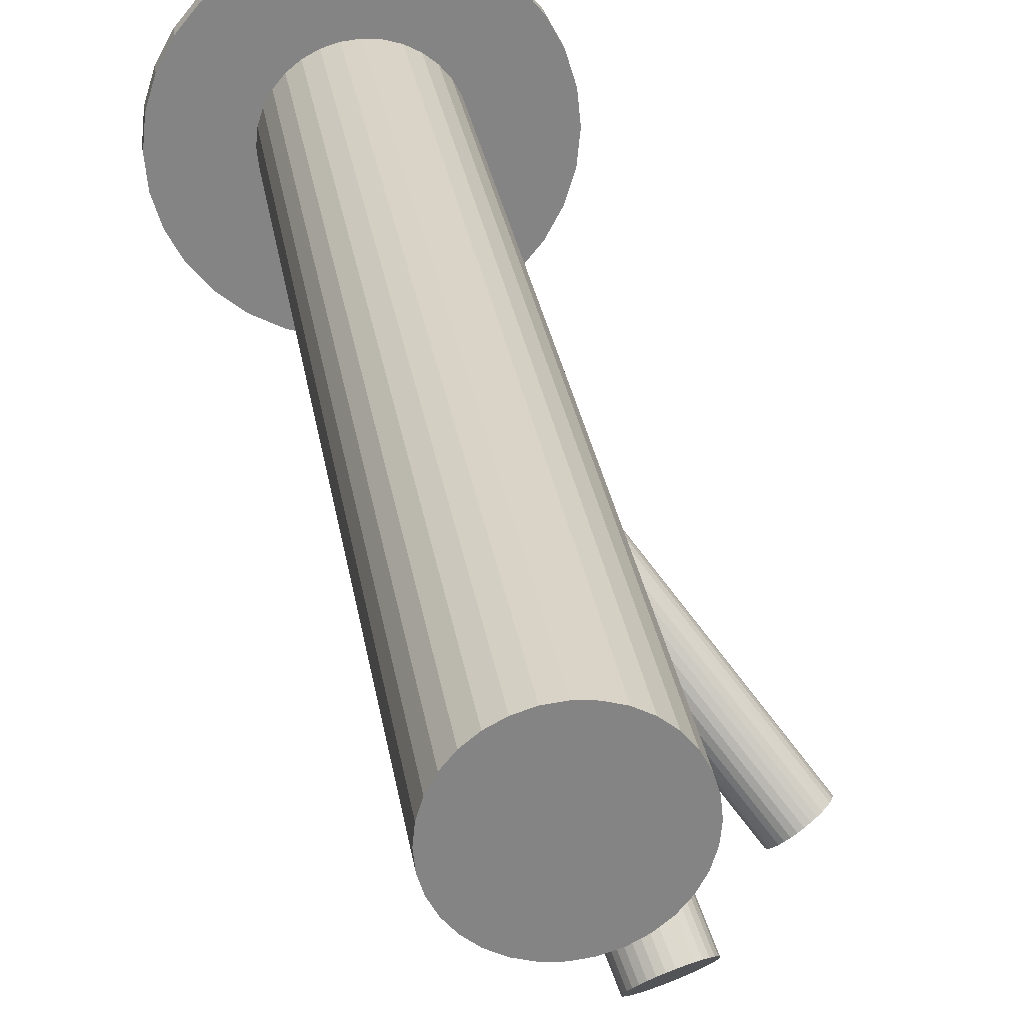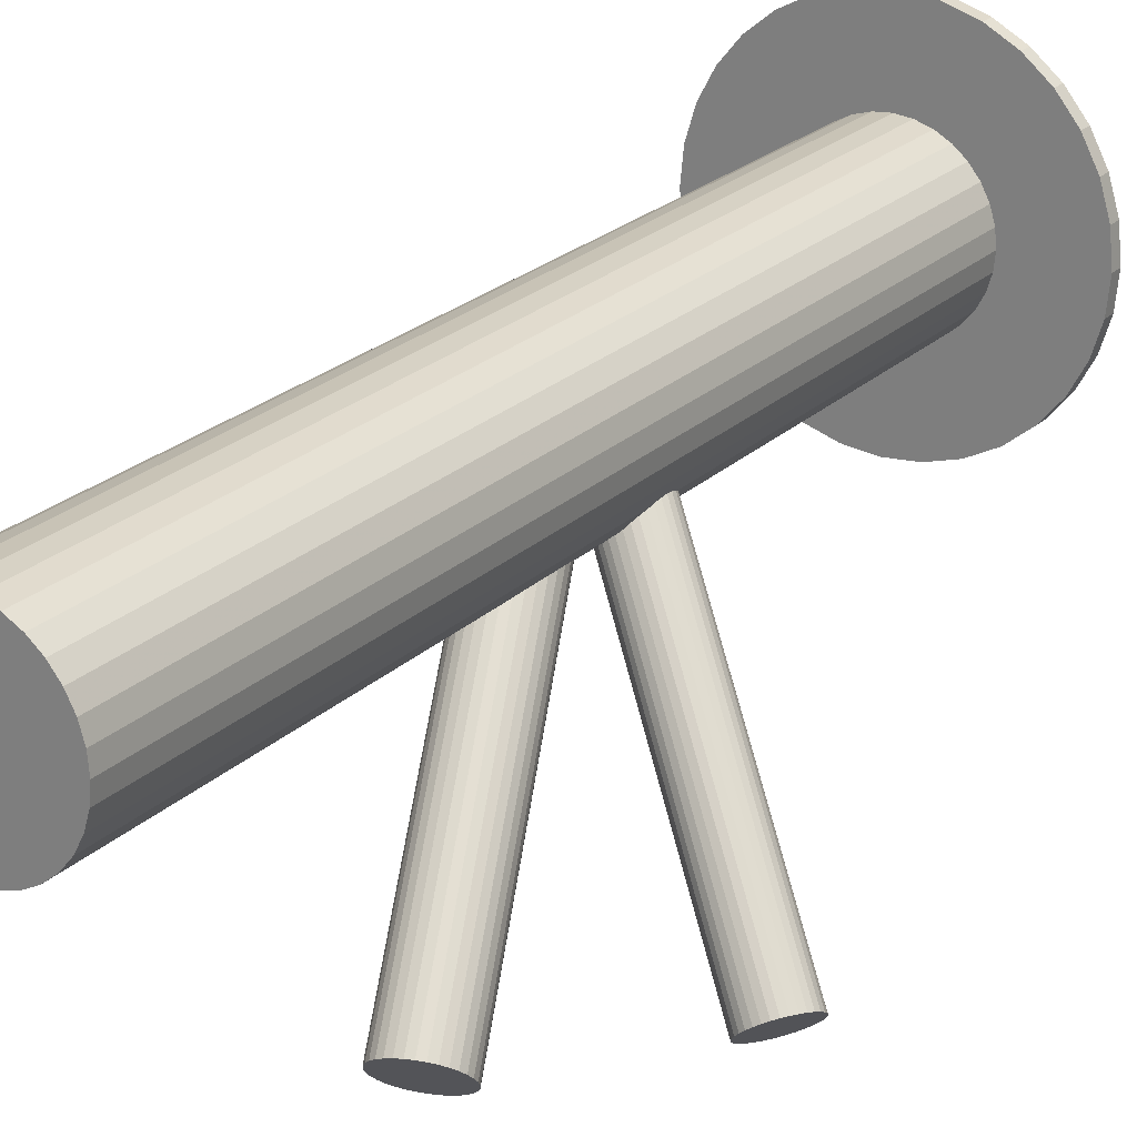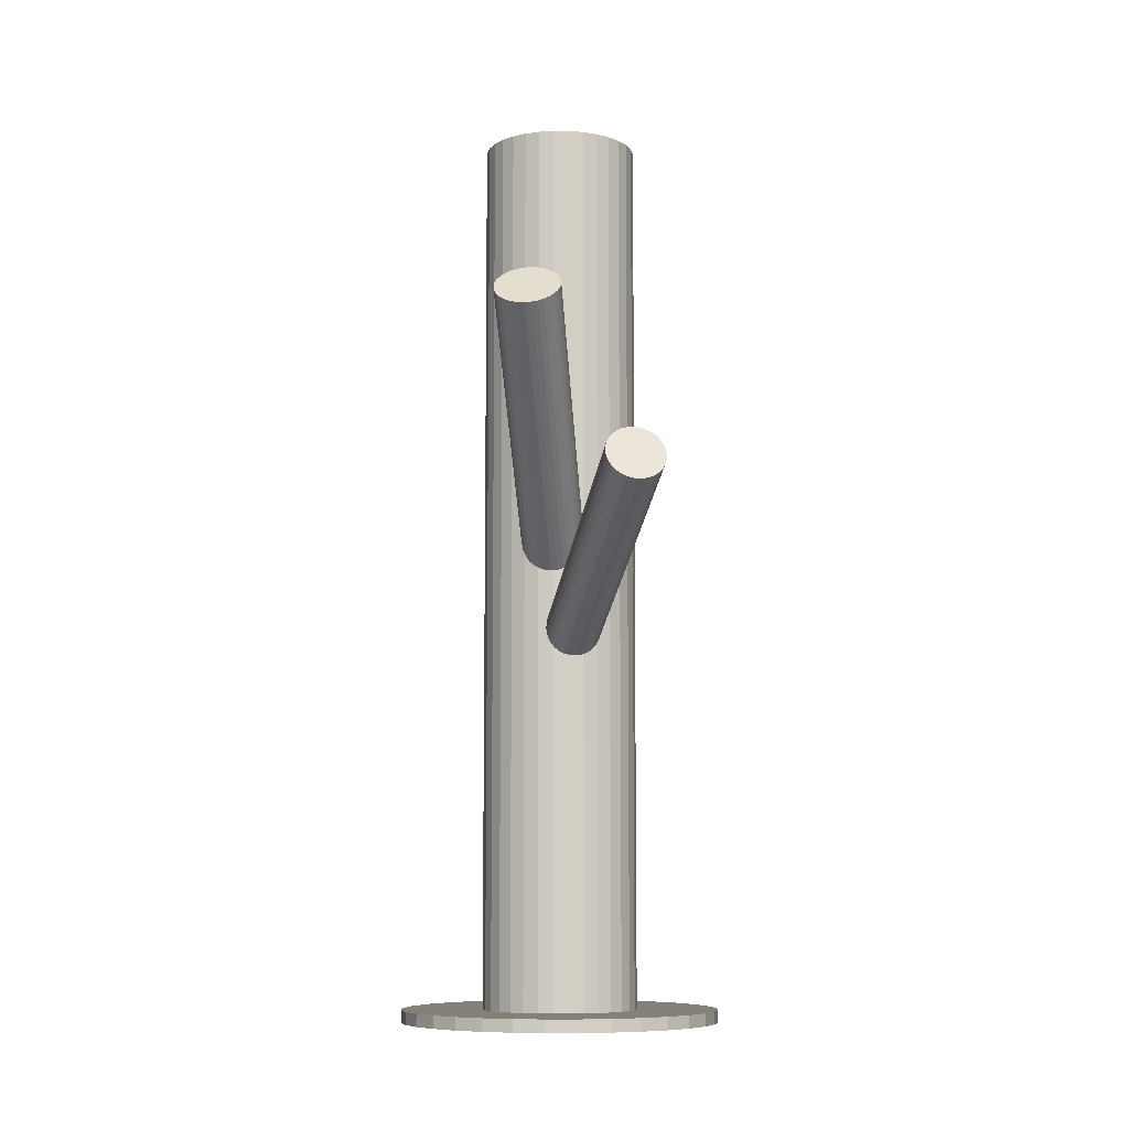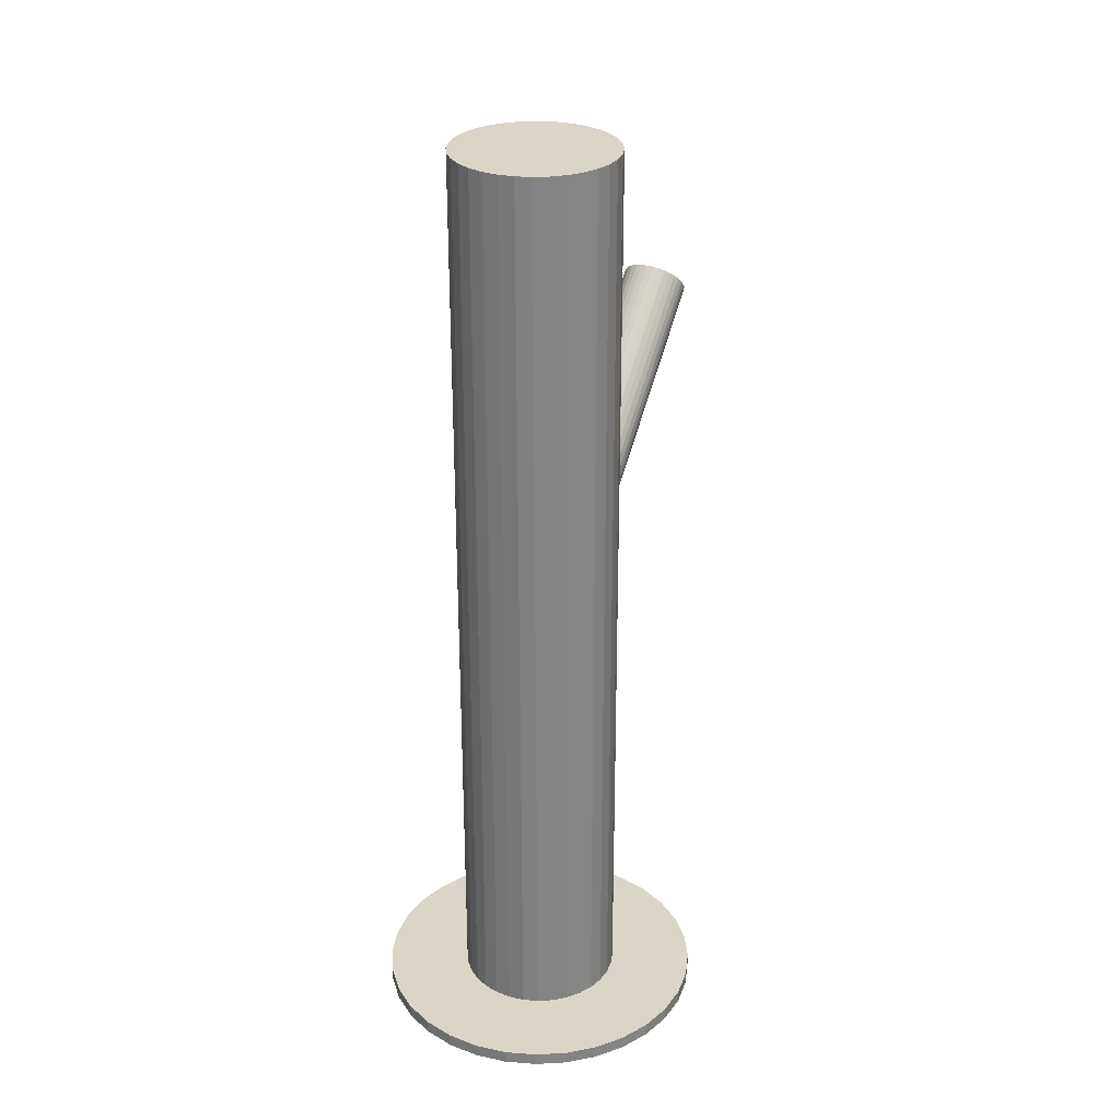
<metadata>
{"format":"obj","ext":"obj","renderer":"f3d","projection":"perspective","resolution":1024,"background":"white","views":[{"elev":29.0,"azim":-8.7,"up":"+Y"},{"elev":23.6,"azim":33.3,"up":"+Y"},{"elev":-8.4,"azim":27.0,"up":"+Z"},{"elev":29.0,"azim":-133.9,"up":"+Z"}]}
</metadata>
<code>
v -0.0129 0.02186 0.1425
v -0.0129 0.02186 -0.1425
v -0.0129 -0.002656 0.1425
v -0.0129 -0.002656 -0.1425
v -0.0129 0.04638 0.1425
v -0.0129 0.04638 -0.1425
v -0.02652 0.04225 0.1425
v -0.02652 0.04225 -0.1425
v -0.02652 0.001476 0.1425
v -0.02652 0.001476 -0.1425
v -0.003512 0.04451 0.1425
v -0.003512 0.04451 -0.1425
v -0.003512 -0.0007895 0.1425
v -0.003512 -0.0007895 -0.1425
v 0.004442 0.0392 0.1425
v 0.004442 0.0392 -0.1425
v 0.004442 0.004525 0.1425
v 0.004442 0.004525 -0.1425
v 0.007491 0.008241 0.1425
v 0.007491 0.008241 -0.1425
v 0.007491 0.03548 0.1425
v 0.007491 0.03548 -0.1425
v 0.009757 0.03125 0.1425
v 0.009757 0.03125 -0.1425
v 0.009757 0.01248 0.1425
v 0.009757 0.01248 -0.1425
v -0.008112 0.04591 0.1425
v -0.008112 0.04591 -0.1425
v -0.008112 -0.002185 0.1425
v -0.008112 -0.002185 -0.1425
v -0.03741 0.02186 0.1425
v -0.03741 0.02186 -0.1425
v 0.01115 0.02665 0.1425
v 0.01115 0.02665 -0.1425
v 0.01115 0.01708 0.1425
v 0.01115 0.01708 -0.1425
v -0.03694 0.02665 0.1425
v -0.03694 0.02665 -0.1425
v -0.03694 0.01708 0.1425
v -0.03694 0.01708 -0.1425
v 0.01162 0.02186 0.1425
v 0.01162 0.02186 -0.1425
v -0.01768 0.04591 0.1425
v -0.01768 0.04591 -0.1425
v -0.01768 -0.002185 0.1425
v -0.01768 -0.002185 -0.1425
v -0.03555 0.03125 0.1425
v -0.03555 0.03125 -0.1425
v -0.03555 0.01248 0.1425
v -0.03555 0.01248 -0.1425
v -0.03328 0.008241 0.1425
v -0.03328 0.008241 -0.1425
v -0.03328 0.03548 0.1425
v -0.03328 0.03548 -0.1425
v -0.03023 0.0392 0.1425
v -0.03023 0.0392 -0.1425
v -0.03023 0.004525 0.1425
v -0.03023 0.004525 -0.1425
v -0.02228 0.04451 0.1425
v -0.02228 0.04451 -0.1425
v -0.02228 -0.0007895 0.1425
v -0.02228 -0.0007895 -0.1425
v 0.0007265 0.04225 0.1425
v 0.0007265 0.04225 -0.1425
v 0.0007265 0.001476 0.1425
v 0.0007265 0.001476 -0.1425
v 0.0188 -0.06068 0.07291
v -0.0129 0.02186 -0.01127
v 0.02126 -0.06707 0.06572
v -0.01044 0.01547 -0.01846
v 0.01635 -0.05429 0.0801
v -0.01535 0.02825 -0.004081
v 0.01399 -0.06772 0.06783
v -0.01771 0.01483 -0.01635
v 0.01052 -0.05868 0.07799
v -0.02118 0.02386 -0.006187
v 0.01752 -0.06795 0.06627
v -0.01417 0.0146 -0.01791
v 0.01299 -0.05614 0.07955
v -0.01871 0.0264 -0.004628
v 0.02515 -0.05417 0.0769
v -0.006553 0.02837 -0.007276
v 0.02787 -0.06127 0.06891
v -0.003827 0.02127 -0.01526
v 0.02837 -0.05844 0.07151
v -0.003327 0.02411 -0.01267
v 0.02741 -0.05594 0.07431
v -0.004285 0.0266 -0.009868
v 0.009537 -0.06424 0.07291
v -0.02216 0.0183 -0.01127
v 0.02191 -0.05339 0.07889
v -0.009787 0.02915 -0.005292
v 0.02599 -0.06402 0.06693
v -0.005706 0.01853 -0.01725
v 0.01118 -0.06641 0.07016
v -0.02052 0.01613 -0.01402
v 0.009303 -0.06152 0.07566
v -0.0224 0.02102 -0.008519
v 0.01459 -0.05511 0.07996
v -0.01711 0.02744 -0.004219
v 0.0194 -0.06764 0.06586
v -0.0123 0.0149 -0.01832
v 0.01821 -0.05372 0.07996
v -0.01349 0.02882 -0.004219
v 0.02302 -0.06625 0.06586
v -0.008681 0.01629 -0.01832
v 0.0283 -0.05984 0.07016
v -0.003394 0.02271 -0.01402
v 0.02643 -0.05495 0.07566
v -0.005273 0.0276 -0.008519
v 0.01161 -0.05734 0.07889
v -0.02008 0.0252 -0.005292
v 0.0157 -0.06797 0.06693
v -0.016 0.01457 -0.01725
v 0.02807 -0.05712 0.07291
v -0.003628 0.02542 -0.01127
v 0.01019 -0.06542 0.07151
v -0.02151 0.01713 -0.01267
v 0.009236 -0.06292 0.07431
v -0.02246 0.01962 -0.009868
v 0.009735 -0.06009 0.0769
v -0.02196 0.02245 -0.007276
v 0.01246 -0.06719 0.06891
v -0.01924 0.01535 -0.01526
v 0.02462 -0.06522 0.06627
v -0.007082 0.01732 -0.01791
v 0.02008 -0.05341 0.07955
v -0.01162 0.02913 -0.004628
v 0.02709 -0.06268 0.06783
v -0.004607 0.01986 -0.01635
v 0.02362 -0.05365 0.07799
v -0.008078 0.0289 -0.006187
v 0.05581 -0.06592 0.01891
v -0.0129 0.02186 -0.02973
v 0.05366 -0.06318 0.0269
v -0.01505 0.02461 -0.02174
v 0.05796 -0.06867 0.01091
v -0.01075 0.01912 -0.03773
v 0.06297 -0.06201 0.01585
v -0.005726 0.02578 -0.03279
v 0.06133 -0.05991 0.02197
v -0.007372 0.02788 -0.02667
v 0.05783 -0.06065 0.02555
v -0.01087 0.02713 -0.02309
v 0.06141 -0.06522 0.01226
v -0.007291 0.02257 -0.03638
v 0.05119 -0.06544 0.02629
v -0.01751 0.02234 -0.02235
v 0.05516 -0.07052 0.01152
v -0.01354 0.01727 -0.03712
v 0.04949 -0.07173 0.01735
v -0.01921 0.01605 -0.03129
v 0.04865 -0.07066 0.02047
v -0.02005 0.01713 -0.02817
v 0.06032 -0.05993 0.02335
v -0.008378 0.02786 -0.02529
v 0.06271 -0.06298 0.01447
v -0.005989 0.02481 -0.03418
v 0.05657 -0.06967 0.01107
v -0.01213 0.01812 -0.03757
v 0.05236 -0.06428 0.02675
v -0.01634 0.02351 -0.02189
v 0.06267 -0.06055 0.01891
v -0.006026 0.02724 -0.02973
v 0.05914 -0.06018 0.02456
v -0.009558 0.02761 -0.02408
v 0.06218 -0.06406 0.01325
v -0.006518 0.02372 -0.03539
v 0.04943 -0.06778 0.02456
v -0.01927 0.02 -0.02408
v 0.05247 -0.07167 0.01325
v -0.01623 0.01612 -0.03539
v 0.04894 -0.0713 0.01891
v -0.01976 0.01649 -0.02973
v 0.05925 -0.06757 0.01107
v -0.009446 0.02022 -0.03757
v 0.05504 -0.06218 0.02675
v -0.01366 0.02561 -0.02189
v 0.0489 -0.06887 0.02335
v -0.0198 0.01892 -0.02529
v 0.05129 -0.07192 0.01447
v -0.01741 0.01587 -0.03418
v 0.06296 -0.06119 0.01735
v -0.005738 0.0266 -0.03129
v 0.06212 -0.06012 0.02047
v -0.006577 0.02767 -0.02817
v 0.05645 -0.06133 0.02629
v -0.01225 0.02646 -0.02235
v 0.06042 -0.0664 0.01152
v -0.00828 0.02138 -0.03712
v 0.0502 -0.06663 0.02555
v -0.0185 0.02116 -0.02309
v 0.05378 -0.07119 0.01226
v -0.01492 0.01659 -0.03638
v 0.05028 -0.07194 0.01585
v -0.01842 0.01584 -0.03279
v 0.04864 -0.06984 0.02197
v -0.02006 0.01795 -0.02667
v -0.0129 0.02186 -0.1425
v -0.0129 0.02186 -0.1385
v -0.0129 0.07194 -0.1425
v -0.0129 0.07194 -0.1385
v -0.0129 -0.02822 -0.1425
v -0.0129 -0.02822 -0.1385
v 0.03337 0.04103 -0.1425
v 0.03337 0.04103 -0.1385
v 0.03337 0.002698 -0.1425
v 0.03337 0.002698 -0.1385
v 0.006269 0.06813 -0.1425
v 0.006269 0.06813 -0.1385
v 0.006269 -0.0244 -0.1425
v 0.006269 -0.0244 -0.1385
v 0.03718 0.02186 -0.1425
v 0.03718 0.02186 -0.1385
v 0.01493 0.0635 -0.1425
v 0.01493 0.0635 -0.1385
v 0.01493 -0.01978 -0.1425
v 0.01493 -0.01978 -0.1385
v 0.03622 0.03163 -0.1425
v 0.03622 0.03163 -0.1385
v 0.03622 0.01209 -0.1425
v 0.03622 0.01209 -0.1385
v 0.02874 0.04969 -0.1425
v 0.02874 0.04969 -0.1385
v 0.02874 -0.00596 -0.1425
v 0.02874 -0.00596 -0.1385
v -0.003125 0.07098 -0.1425
v -0.003125 0.07098 -0.1385
v -0.003125 -0.02725 -0.1425
v -0.003125 -0.02725 -0.1385
v -0.04831 -0.01355 -0.1425
v -0.04831 -0.01355 -0.1385
v -0.04831 0.05727 -0.1425
v -0.04831 0.05727 -0.1385
v 0.02252 -0.01355 -0.1425
v 0.02252 -0.01355 -0.1385
v 0.02252 0.05727 -0.1425
v 0.02252 0.05727 -0.1385
v -0.02267 0.07098 -0.1425
v -0.02267 0.07098 -0.1385
v -0.02267 -0.02725 -0.1425
v -0.02267 -0.02725 -0.1385
v -0.05453 0.04969 -0.1425
v -0.05453 0.04969 -0.1385
v -0.05453 -0.00596 -0.1425
v -0.05453 -0.00596 -0.1385
v -0.06201 0.03163 -0.1425
v -0.06201 0.03163 -0.1385
v -0.06201 0.01209 -0.1425
v -0.06201 0.01209 -0.1385
v -0.04072 0.0635 -0.1425
v -0.04072 0.0635 -0.1385
v -0.04072 -0.01978 -0.1425
v -0.04072 -0.01978 -0.1385
v -0.06297 0.02186 -0.1425
v -0.06297 0.02186 -0.1385
v -0.03206 0.06813 -0.1425
v -0.03206 0.06813 -0.1385
v -0.03206 -0.0244 -0.1425
v -0.03206 -0.0244 -0.1385
v -0.05916 0.04103 -0.1425
v -0.05916 0.04103 -0.1385
v -0.05916 0.002698 -0.1425
v -0.05916 0.002698 -0.1385
f 42 2 34
f 42 34 41
f 41 34 33
f 41 33 1
f 34 2 24
f 34 24 33
f 33 24 23
f 33 23 1
f 24 2 22
f 24 22 23
f 23 22 21
f 23 21 1
f 22 2 16
f 22 16 21
f 21 16 15
f 21 15 1
f 16 2 64
f 16 64 15
f 15 64 63
f 15 63 1
f 64 2 12
f 64 12 63
f 63 12 11
f 63 11 1
f 12 2 28
f 12 28 11
f 11 28 27
f 11 27 1
f 28 2 6
f 28 6 27
f 27 6 5
f 27 5 1
f 6 2 44
f 6 44 5
f 5 44 43
f 5 43 1
f 44 2 60
f 44 60 43
f 43 60 59
f 43 59 1
f 60 2 8
f 60 8 59
f 59 8 7
f 59 7 1
f 8 2 56
f 8 56 7
f 7 56 55
f 7 55 1
f 56 2 54
f 56 54 55
f 55 54 53
f 55 53 1
f 54 2 48
f 54 48 53
f 53 48 47
f 53 47 1
f 48 2 38
f 48 38 47
f 47 38 37
f 47 37 1
f 38 2 32
f 38 32 37
f 37 32 31
f 37 31 1
f 32 2 40
f 32 40 31
f 31 40 39
f 31 39 1
f 40 2 50
f 40 50 39
f 39 50 49
f 39 49 1
f 50 2 52
f 50 52 49
f 49 52 51
f 49 51 1
f 52 2 58
f 52 58 51
f 51 58 57
f 51 57 1
f 58 2 10
f 58 10 57
f 57 10 9
f 57 9 1
f 10 2 62
f 10 62 9
f 9 62 61
f 9 61 1
f 62 2 46
f 62 46 61
f 61 46 45
f 61 45 1
f 46 2 4
f 46 4 45
f 45 4 3
f 45 3 1
f 4 2 30
f 4 30 3
f 3 30 29
f 3 29 1
f 30 2 14
f 30 14 29
f 29 14 13
f 29 13 1
f 14 2 66
f 14 66 13
f 13 66 65
f 13 65 1
f 66 2 18
f 66 18 65
f 65 18 17
f 65 17 1
f 18 2 20
f 18 20 17
f 17 20 19
f 17 19 1
f 20 2 26
f 20 26 19
f 19 26 25
f 19 25 1
f 26 2 36
f 26 36 25
f 25 36 35
f 25 35 1
f 36 2 42
f 36 42 35
f 35 42 41
f 35 41 1
f 116 68 88
f 116 88 115
f 115 88 87
f 115 87 67
f 88 68 110
f 88 110 87
f 87 110 109
f 87 109 67
f 110 68 82
f 110 82 109
f 109 82 81
f 109 81 67
f 82 68 132
f 82 132 81
f 81 132 131
f 81 131 67
f 132 68 92
f 132 92 131
f 131 92 91
f 131 91 67
f 92 68 128
f 92 128 91
f 91 128 127
f 91 127 67
f 128 68 104
f 128 104 127
f 127 104 103
f 127 103 67
f 104 68 72
f 104 72 103
f 103 72 71
f 103 71 67
f 72 68 100
f 72 100 71
f 71 100 99
f 71 99 67
f 100 68 80
f 100 80 99
f 99 80 79
f 99 79 67
f 80 68 112
f 80 112 79
f 79 112 111
f 79 111 67
f 112 68 76
f 112 76 111
f 111 76 75
f 111 75 67
f 76 68 122
f 76 122 75
f 75 122 121
f 75 121 67
f 122 68 98
f 122 98 121
f 121 98 97
f 121 97 67
f 98 68 120
f 98 120 97
f 97 120 119
f 97 119 67
f 120 68 90
f 120 90 119
f 119 90 89
f 119 89 67
f 90 68 118
f 90 118 89
f 89 118 117
f 89 117 67
f 118 68 96
f 118 96 117
f 117 96 95
f 117 95 67
f 96 68 124
f 96 124 95
f 95 124 123
f 95 123 67
f 124 68 74
f 124 74 123
f 123 74 73
f 123 73 67
f 74 68 114
f 74 114 73
f 73 114 113
f 73 113 67
f 114 68 78
f 114 78 113
f 113 78 77
f 113 77 67
f 78 68 102
f 78 102 77
f 77 102 101
f 77 101 67
f 102 68 70
f 102 70 101
f 101 70 69
f 101 69 67
f 70 68 106
f 70 106 69
f 69 106 105
f 69 105 67
f 106 68 126
f 106 126 105
f 105 126 125
f 105 125 67
f 126 68 94
f 126 94 125
f 125 94 93
f 125 93 67
f 94 68 130
f 94 130 93
f 93 130 129
f 93 129 67
f 130 68 84
f 130 84 129
f 129 84 83
f 129 83 67
f 84 68 108
f 84 108 83
f 83 108 107
f 83 107 67
f 108 68 86
f 108 86 107
f 107 86 85
f 107 85 67
f 86 68 116
f 86 116 85
f 85 116 115
f 85 115 67
f 164 134 186
f 164 186 163
f 163 186 185
f 163 185 133
f 186 134 142
f 186 142 185
f 185 142 141
f 185 141 133
f 142 134 156
f 142 156 141
f 141 156 155
f 141 155 133
f 156 134 166
f 156 166 155
f 155 166 165
f 155 165 133
f 166 134 144
f 166 144 165
f 165 144 143
f 165 143 133
f 144 134 188
f 144 188 143
f 143 188 187
f 143 187 133
f 188 134 178
f 188 178 187
f 187 178 177
f 187 177 133
f 178 134 136
f 178 136 177
f 177 136 135
f 177 135 133
f 136 134 162
f 136 162 135
f 135 162 161
f 135 161 133
f 162 134 148
f 162 148 161
f 161 148 147
f 161 147 133
f 148 134 192
f 148 192 147
f 147 192 191
f 147 191 133
f 192 134 170
f 192 170 191
f 191 170 169
f 191 169 133
f 170 134 180
f 170 180 169
f 169 180 179
f 169 179 133
f 180 134 198
f 180 198 179
f 179 198 197
f 179 197 133
f 198 134 154
f 198 154 197
f 197 154 153
f 197 153 133
f 154 134 174
f 154 174 153
f 153 174 173
f 153 173 133
f 174 134 152
f 174 152 173
f 173 152 151
f 173 151 133
f 152 134 196
f 152 196 151
f 151 196 195
f 151 195 133
f 196 134 182
f 196 182 195
f 195 182 181
f 195 181 133
f 182 134 172
f 182 172 181
f 181 172 171
f 181 171 133
f 172 134 194
f 172 194 171
f 171 194 193
f 171 193 133
f 194 134 150
f 194 150 193
f 193 150 149
f 193 149 133
f 150 134 160
f 150 160 149
f 149 160 159
f 149 159 133
f 160 134 138
f 160 138 159
f 159 138 137
f 159 137 133
f 138 134 176
f 138 176 137
f 137 176 175
f 137 175 133
f 176 134 190
f 176 190 175
f 175 190 189
f 175 189 133
f 190 134 146
f 190 146 189
f 189 146 145
f 189 145 133
f 146 134 168
f 146 168 145
f 145 168 167
f 145 167 133
f 168 134 158
f 168 158 167
f 167 158 157
f 167 157 133
f 158 134 140
f 158 140 157
f 157 140 139
f 157 139 133
f 140 134 184
f 140 184 139
f 139 184 183
f 139 183 133
f 184 134 164
f 184 164 183
f 183 164 163
f 183 163 133
f 213 199 219
f 213 219 214
f 214 219 220
f 214 220 200
f 219 199 205
f 219 205 220
f 220 205 206
f 220 206 200
f 205 199 223
f 205 223 206
f 206 223 224
f 206 224 200
f 223 199 237
f 223 237 224
f 224 237 238
f 224 238 200
f 237 199 215
f 237 215 238
f 238 215 216
f 238 216 200
f 215 199 209
f 215 209 216
f 216 209 210
f 216 210 200
f 209 199 227
f 209 227 210
f 210 227 228
f 210 228 200
f 227 199 201
f 227 201 228
f 228 201 202
f 228 202 200
f 201 199 239
f 201 239 202
f 202 239 240
f 202 240 200
f 239 199 257
f 239 257 240
f 240 257 258
f 240 258 200
f 257 199 251
f 257 251 258
f 258 251 252
f 258 252 200
f 251 199 233
f 251 233 252
f 252 233 234
f 252 234 200
f 233 199 243
f 233 243 234
f 234 243 244
f 234 244 200
f 243 199 261
f 243 261 244
f 244 261 262
f 244 262 200
f 261 199 247
f 261 247 262
f 262 247 248
f 262 248 200
f 247 199 255
f 247 255 248
f 248 255 256
f 248 256 200
f 255 199 249
f 255 249 256
f 256 249 250
f 256 250 200
f 249 199 263
f 249 263 250
f 250 263 264
f 250 264 200
f 263 199 245
f 263 245 264
f 264 245 246
f 264 246 200
f 245 199 231
f 245 231 246
f 246 231 232
f 246 232 200
f 231 199 253
f 231 253 232
f 232 253 254
f 232 254 200
f 253 199 259
f 253 259 254
f 254 259 260
f 254 260 200
f 259 199 241
f 259 241 260
f 260 241 242
f 260 242 200
f 241 199 203
f 241 203 242
f 242 203 204
f 242 204 200
f 203 199 229
f 203 229 204
f 204 229 230
f 204 230 200
f 229 199 211
f 229 211 230
f 230 211 212
f 230 212 200
f 211 199 217
f 211 217 212
f 212 217 218
f 212 218 200
f 217 199 235
f 217 235 218
f 218 235 236
f 218 236 200
f 235 199 225
f 235 225 236
f 236 225 226
f 236 226 200
f 225 199 207
f 225 207 226
f 226 207 208
f 226 208 200
f 207 199 221
f 207 221 208
f 208 221 222
f 208 222 200
f 221 199 213
f 221 213 222
f 222 213 214
f 222 214 200

</code>
